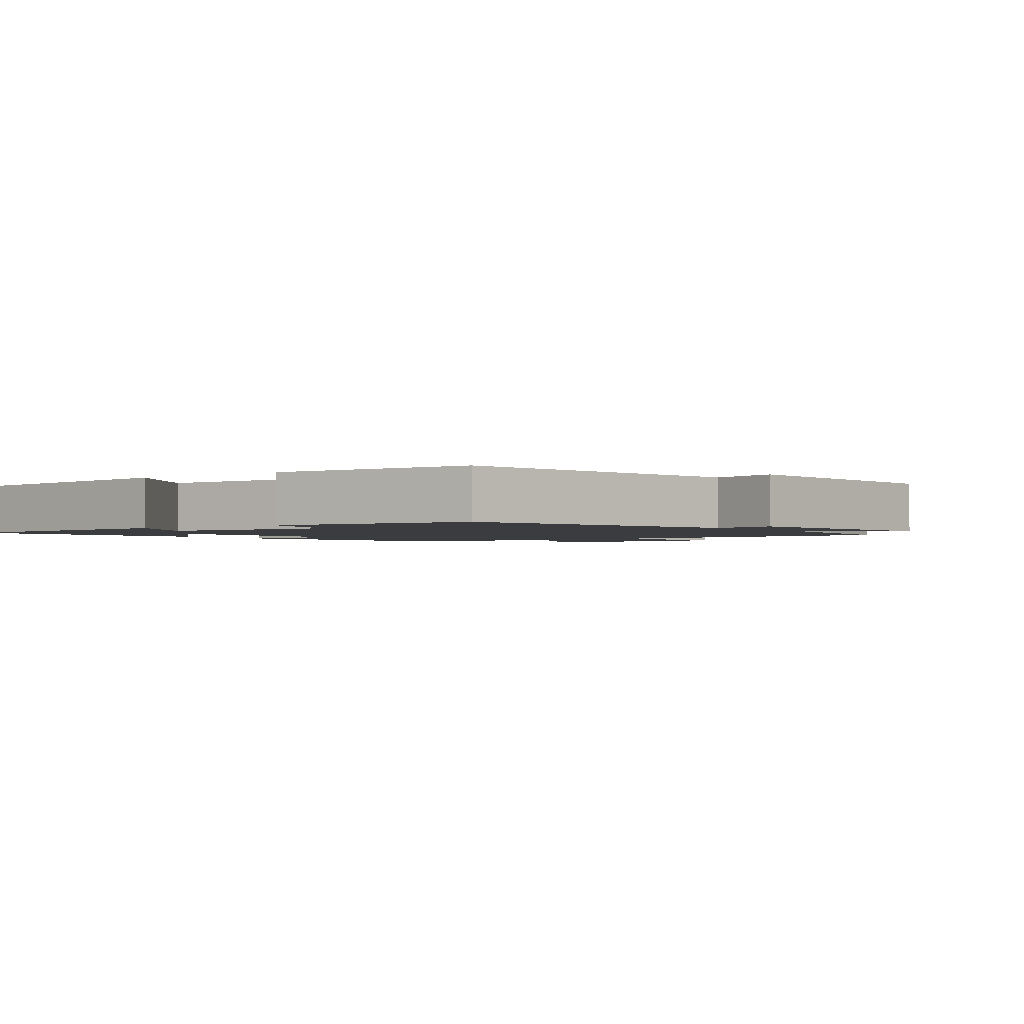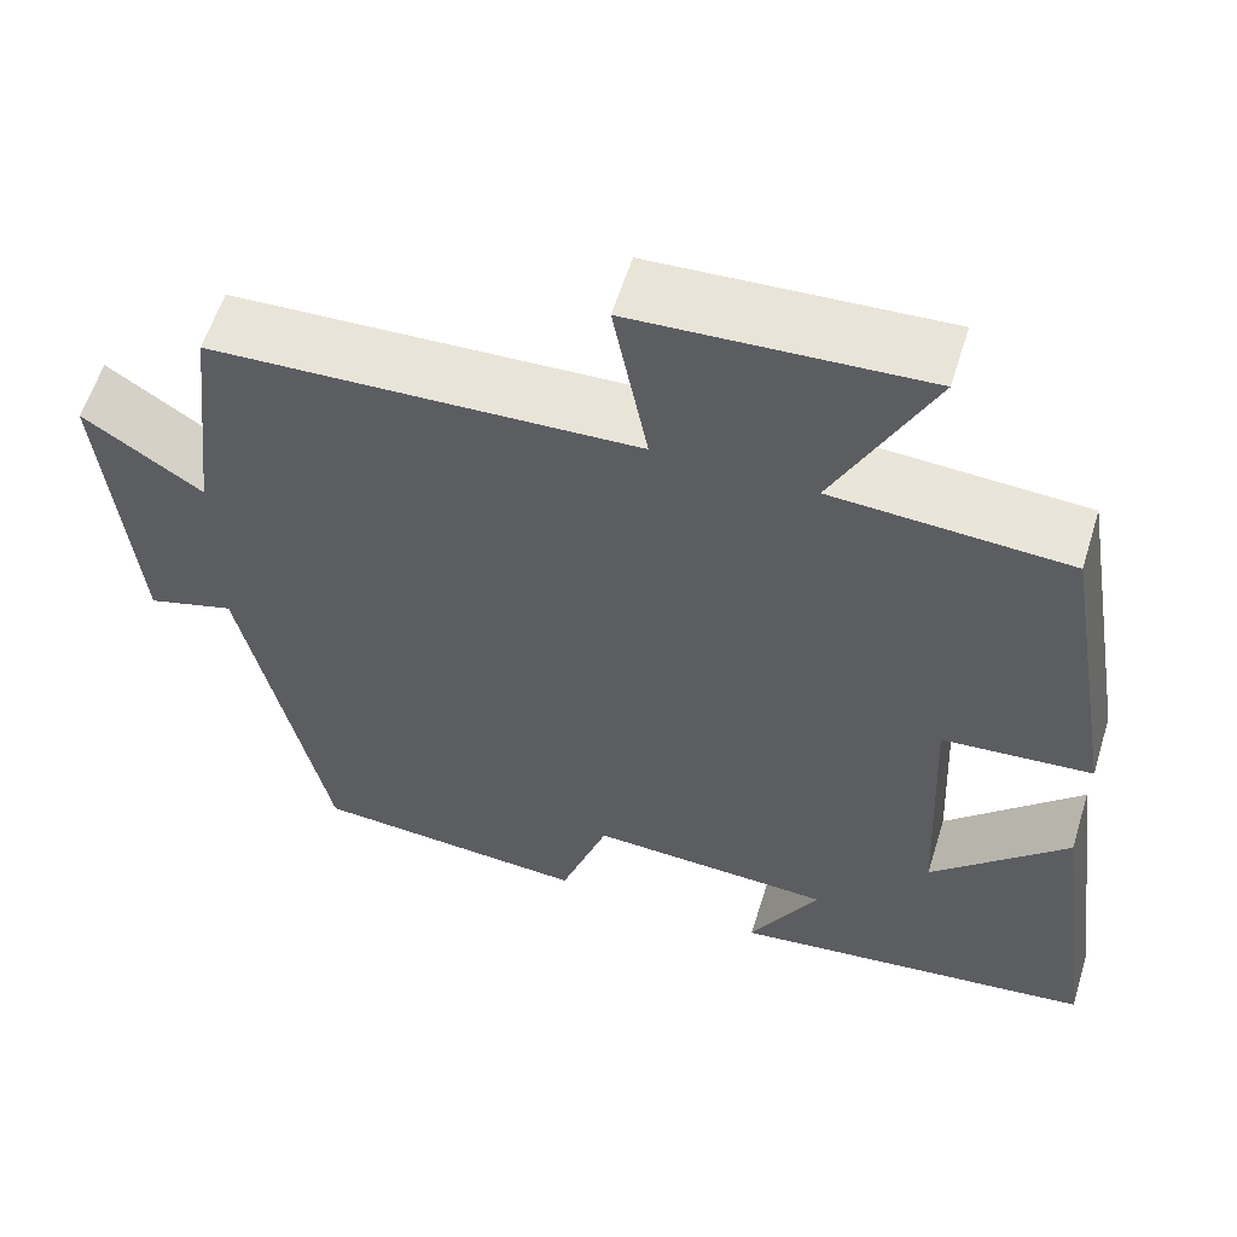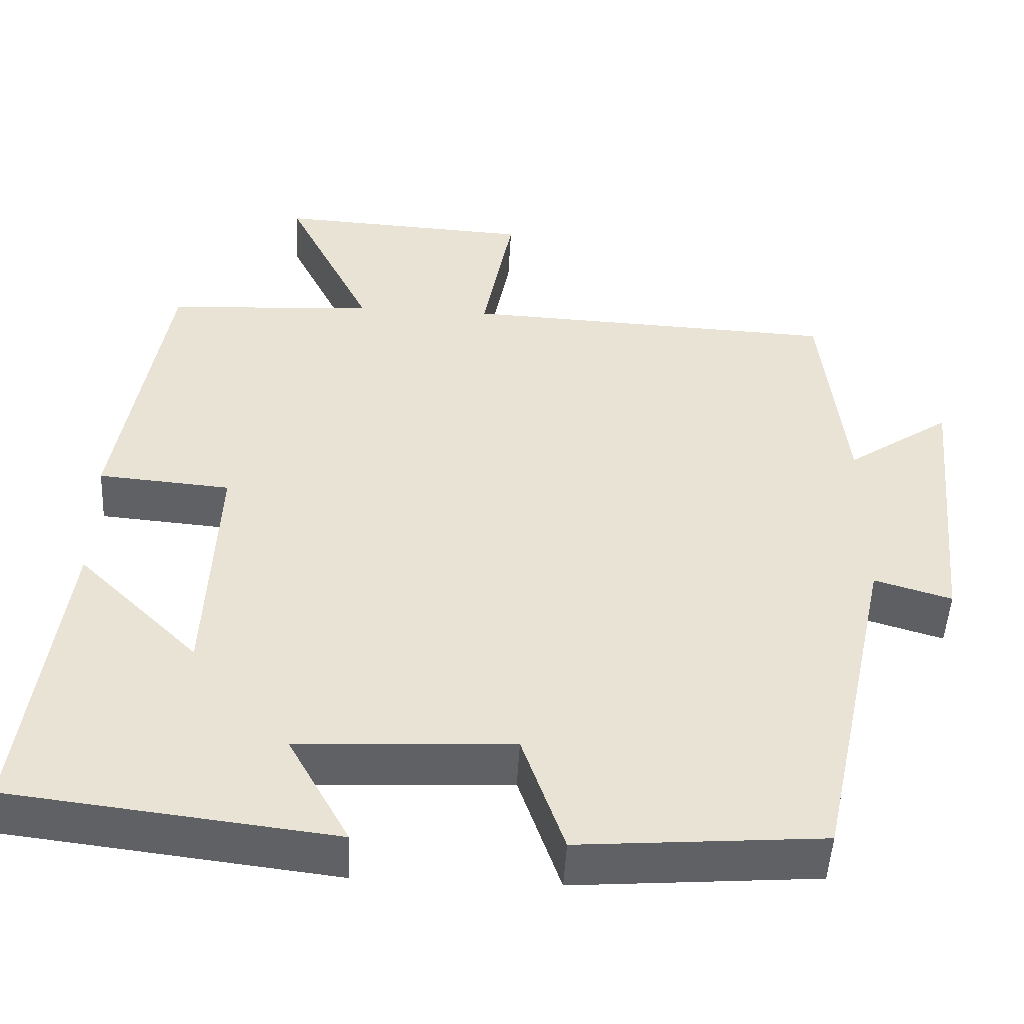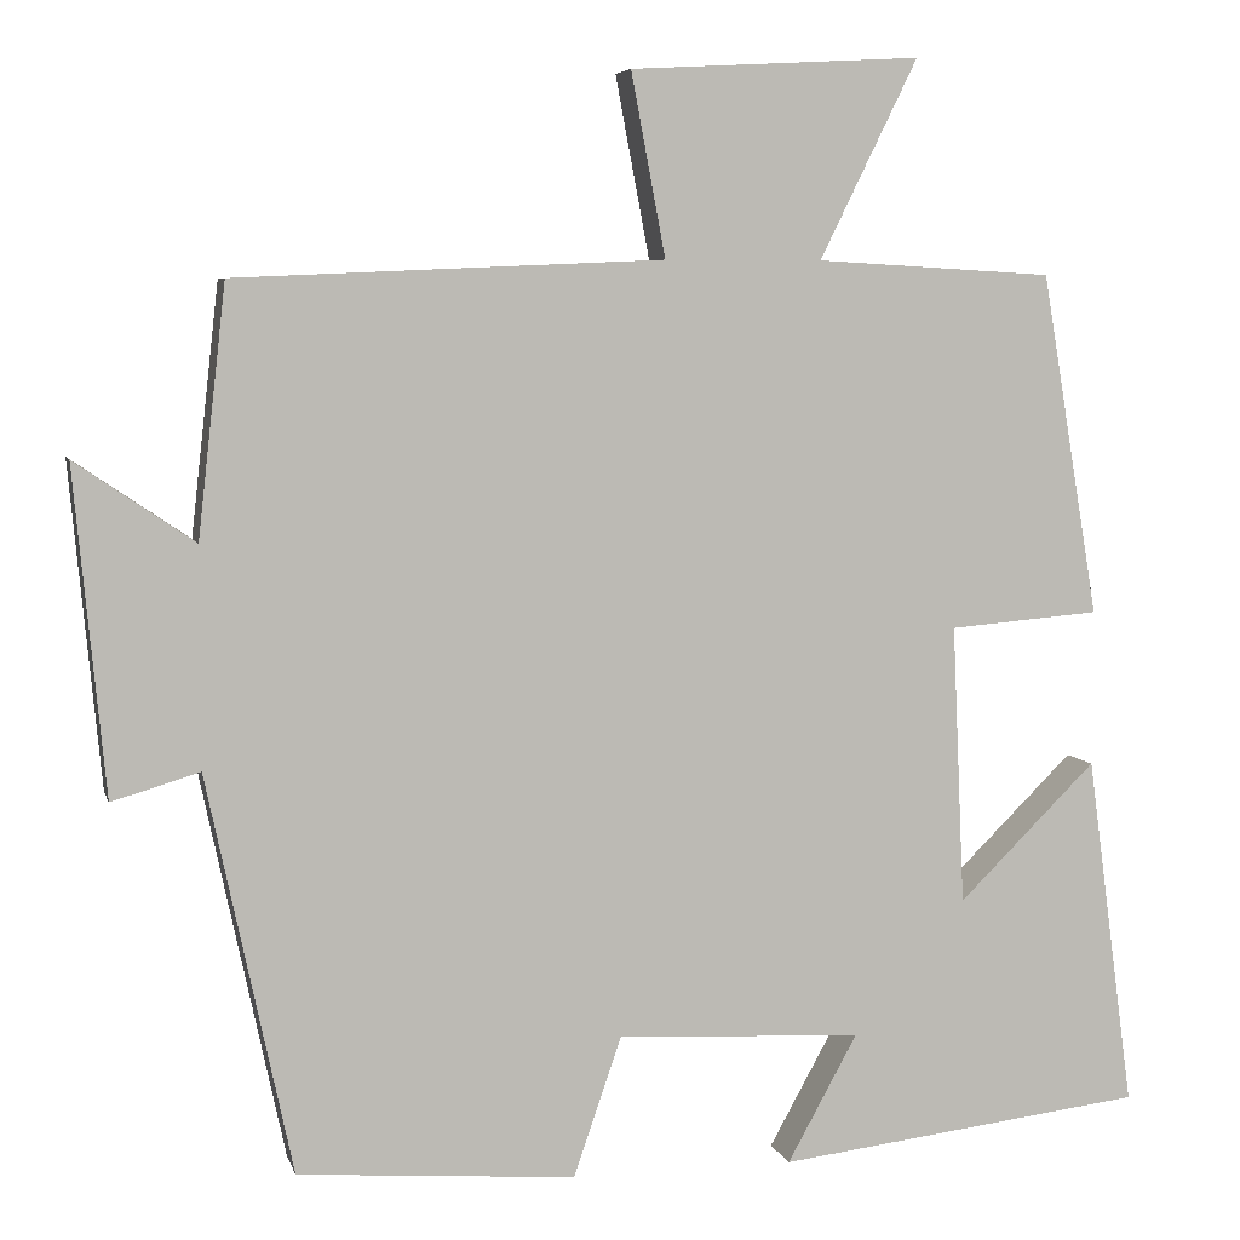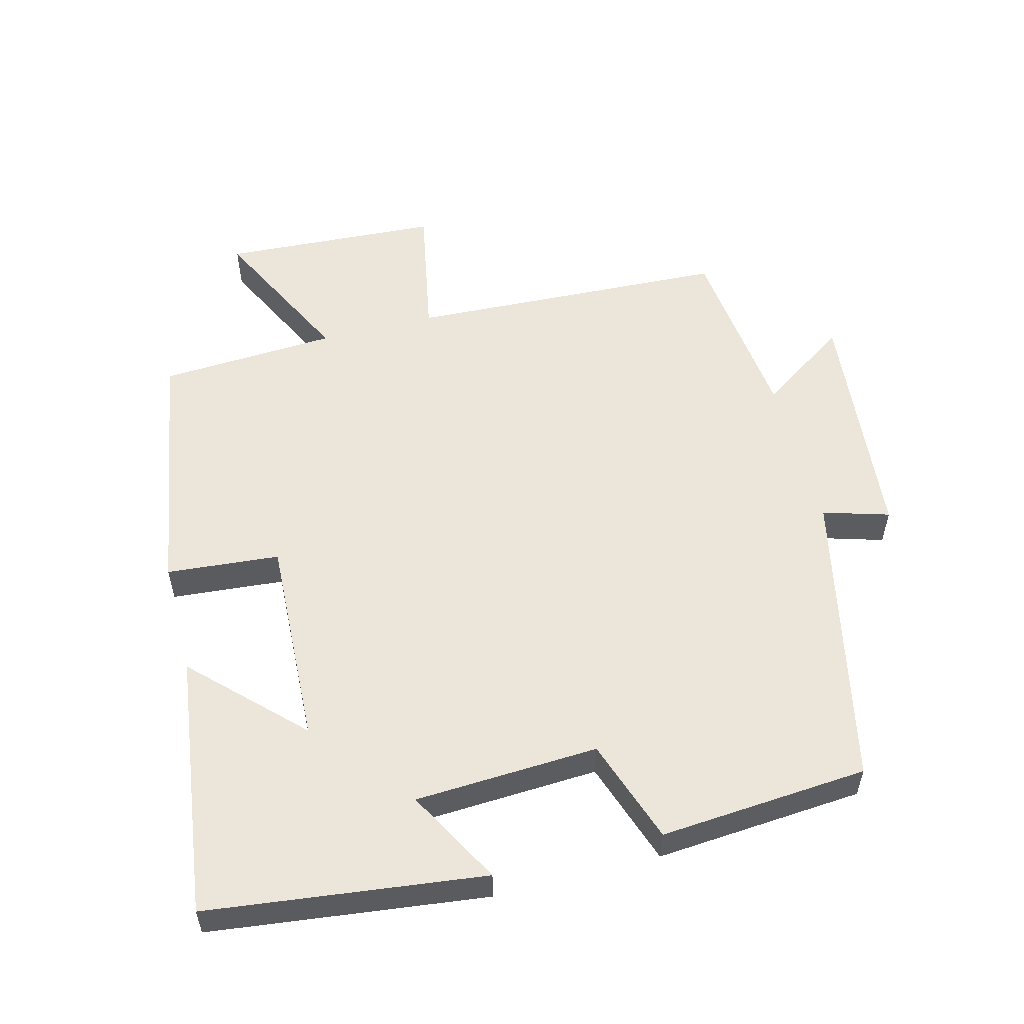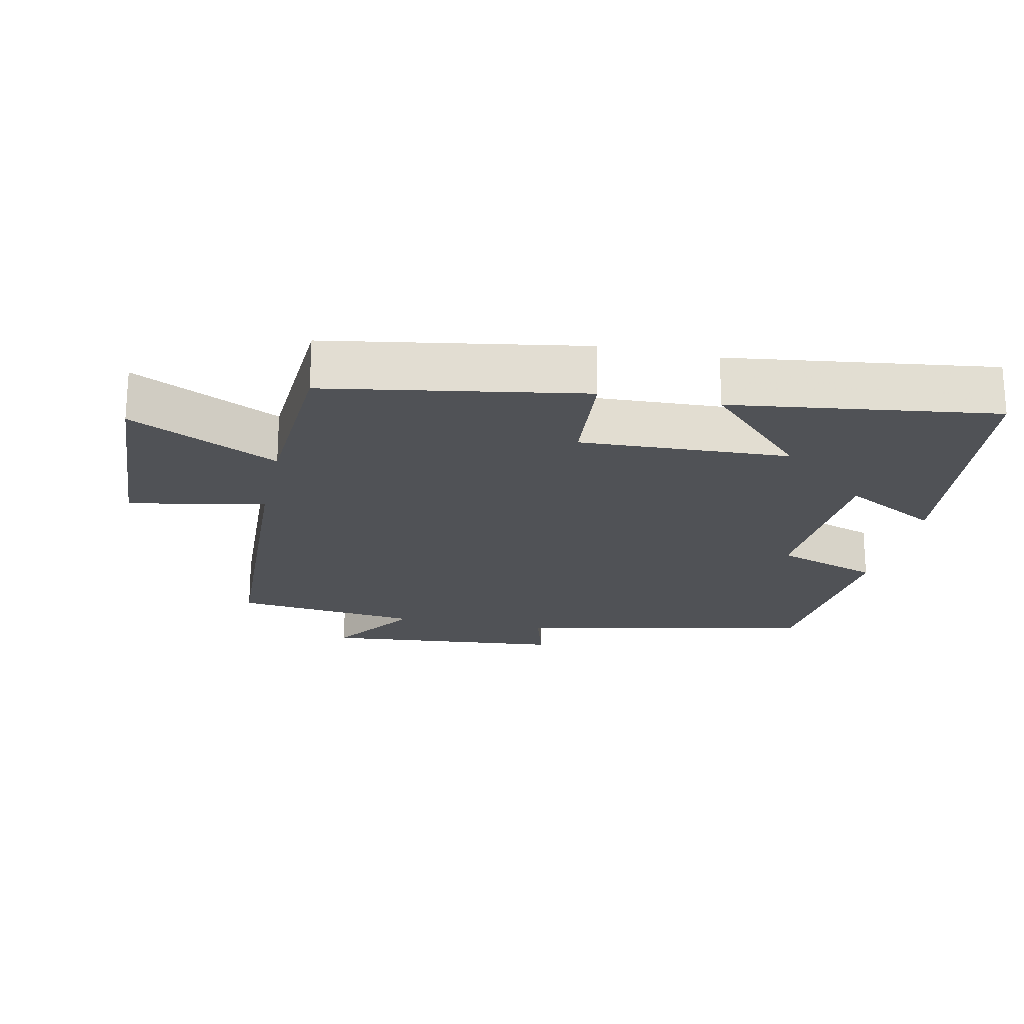
<metadata>
{"format":"obj","ext":"obj","renderer":"f3d","projection":"perspective","resolution":1024,"background":"white","views":[{"elev":-1.9,"azim":-143.8,"up":"+Y"},{"elev":58.5,"azim":17.2,"up":"+Z"},{"elev":-49.0,"azim":177.0,"up":"+Z"},{"elev":5.8,"azim":-13.7,"up":"+Z"},{"elev":55.1,"azim":165.5,"up":"+Y"},{"elev":-21.1,"azim":77.9,"up":"+Y"}]}
</metadata>
<code>
v 0.437 0.07 0.485
v 0.5 0.07 0.109
v 0.334 0.07 0.095
v 0.348 0.07 -0.213
v 0.5 0.07 -0.063
v 0.552 0.07 -0.451
v 0.146 0.07 -0.5
v 0.223 0.07 -0.36
v -0.047 0.07 -0.346
v -0.1 0.07 -0.5
v -0.406 0.07 -0.476
v -0.5 0.07 -0.036
v -0.597 0.07 -0.065
v -0.631 0.07 0.293
v -0.5 0.07 0.204
v -0.469 0.07 0.479
v 0.002 0.07 0.5
v -0.036 0.07 0.701
v 0.284 0.07 0.719
v 0.176 0.07 0.5
v 0.437 0 0.485
v 0.5 0 0.109
v 0.334 0 0.095
v 0.348 0 -0.213
v 0.5 0 -0.063
v 0.552 0 -0.451
v 0.146 0 -0.5
v 0.223 0 -0.36
v -0.047 0 -0.346
v -0.1 0 -0.5
v -0.406 0 -0.476
v -0.5 0 -0.036
v -0.597 0 -0.065
v -0.631 0 0.293
v -0.5 0 0.204
v -0.469 0 0.479
v 0.002 0 0.5
v -0.036 0 0.701
v 0.284 0 0.719
v 0.176 0 0.5
f 17 18 19 20
f 15 16 17 20
f 15 20 1 2
f 12 13 14 15
f 9 10 11 12
f 8 9 12 15
f 5 6 7 8
f 4 5 8
f 3 4 8 15
f 2 3 15
f 40 39 38 37
f 40 37 36 35
f 22 21 40 35
f 35 34 33 32
f 32 31 30 29
f 35 32 29 28
f 28 27 26 25
f 28 25 24
f 35 28 24 23
f 35 23 22
f 1 21 22 2
f 2 22 23 3
f 3 23 24 4
f 4 24 25 5
f 5 25 26 6
f 6 26 27 7
f 7 27 28 8
f 8 28 29 9
f 9 29 30 10
f 10 30 31 11
f 11 31 32 12
f 12 32 33 13
f 13 33 34 14
f 14 34 35 15
f 15 35 36 16
f 16 36 37 17
f 17 37 38 18
f 18 38 39 19
f 19 39 40 20
f 20 40 21 1

</code>
